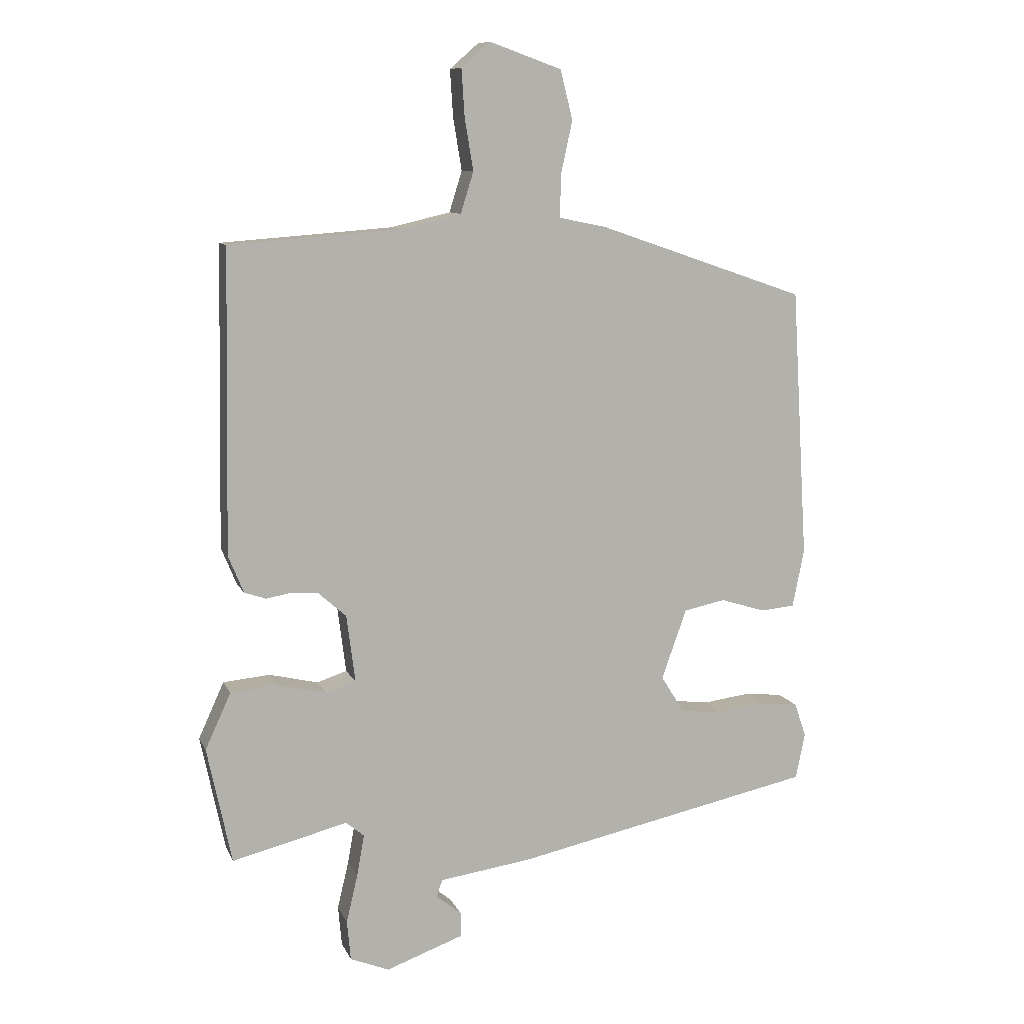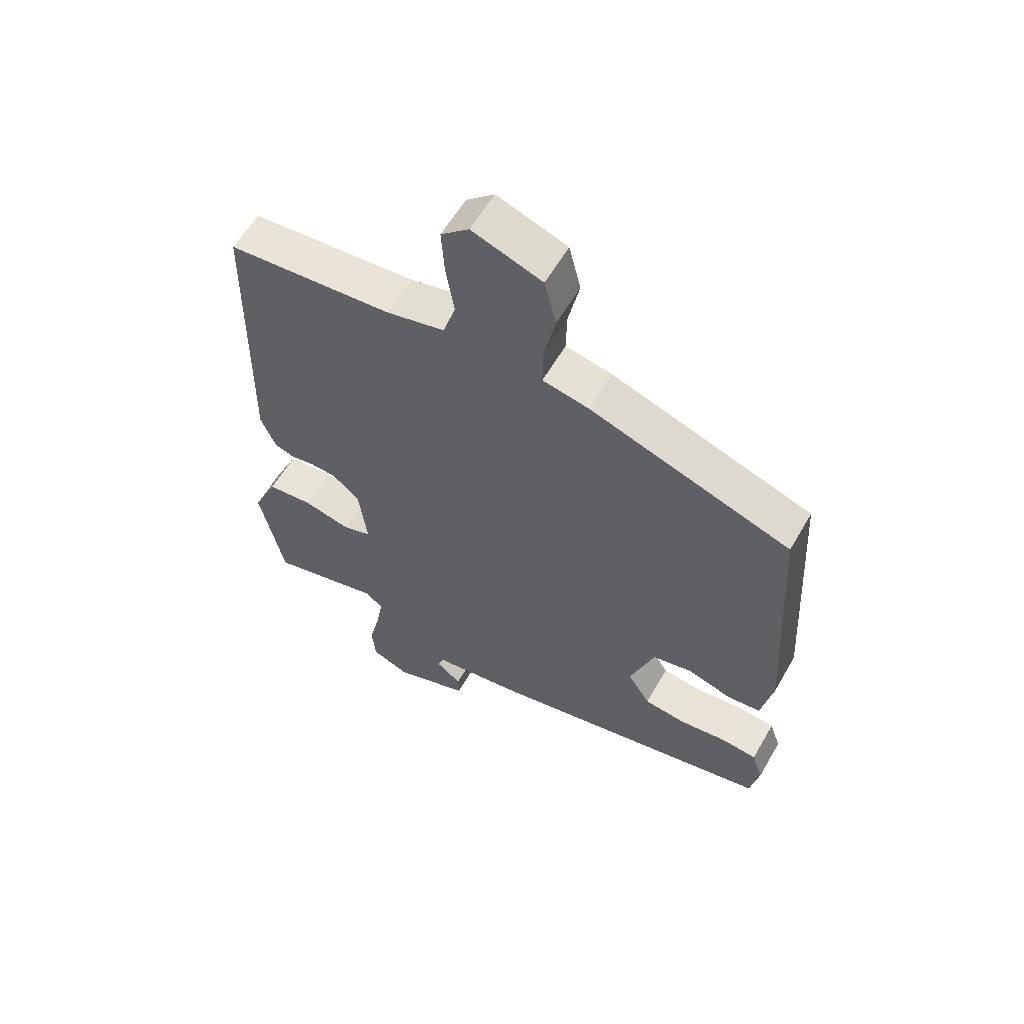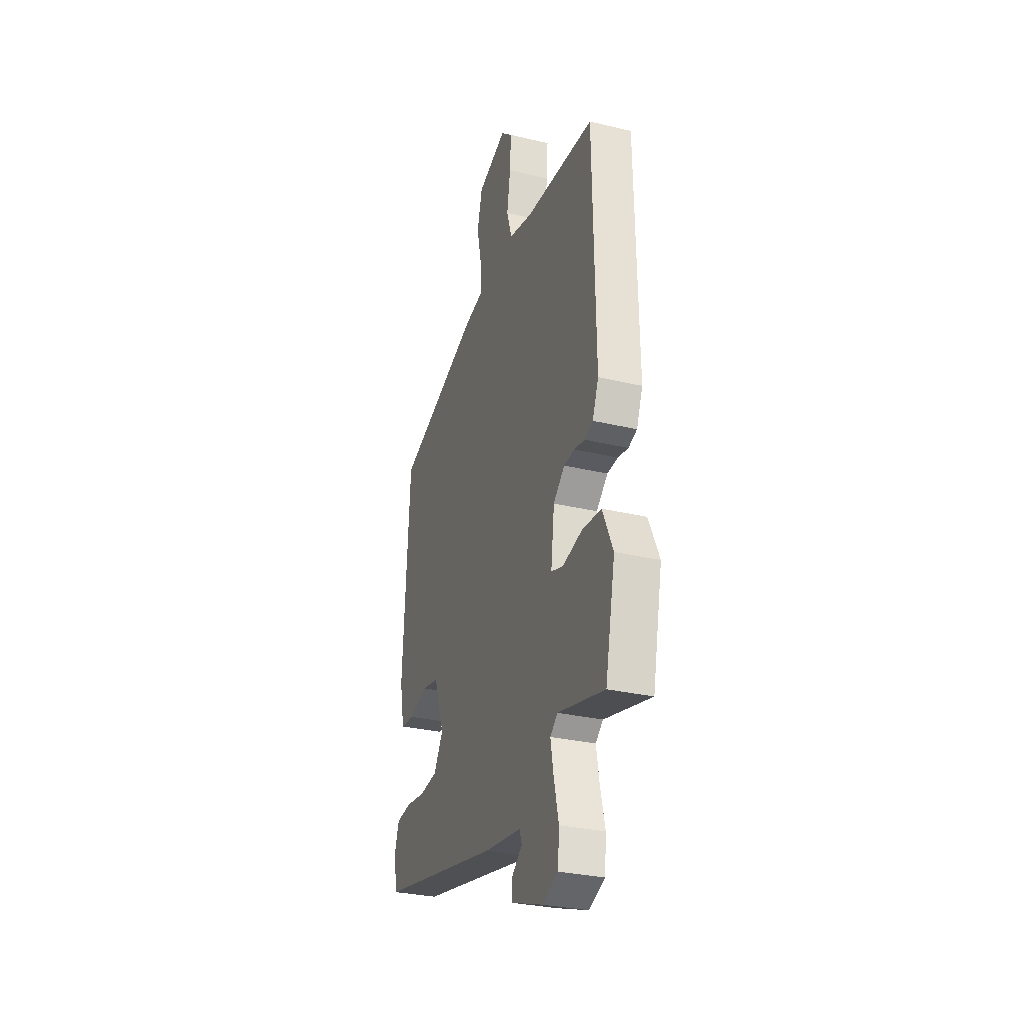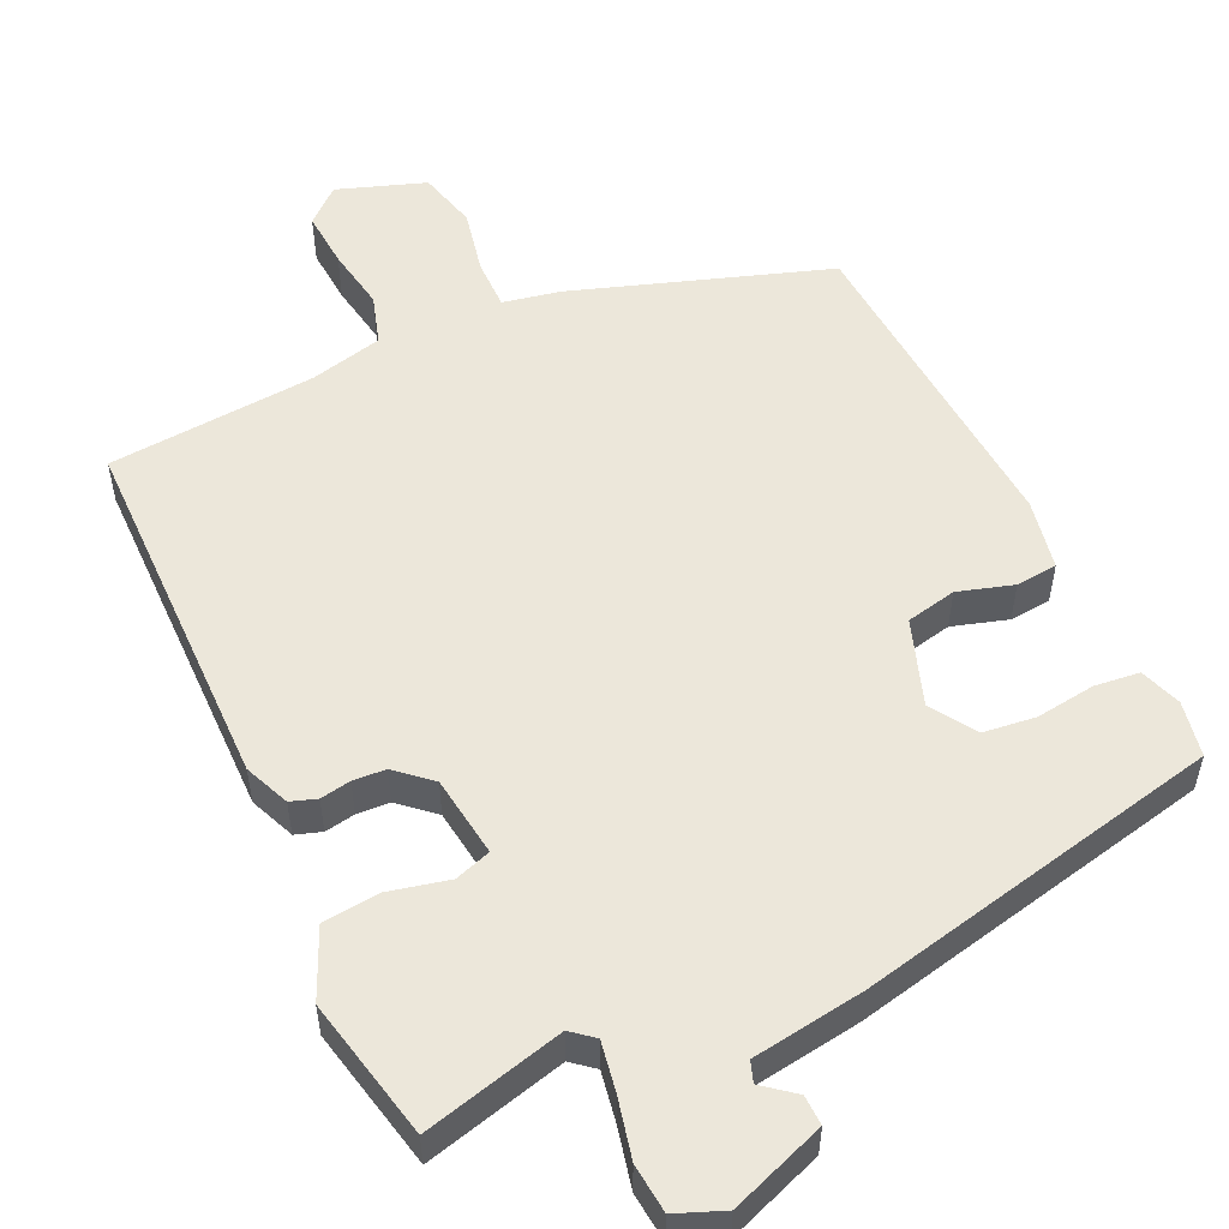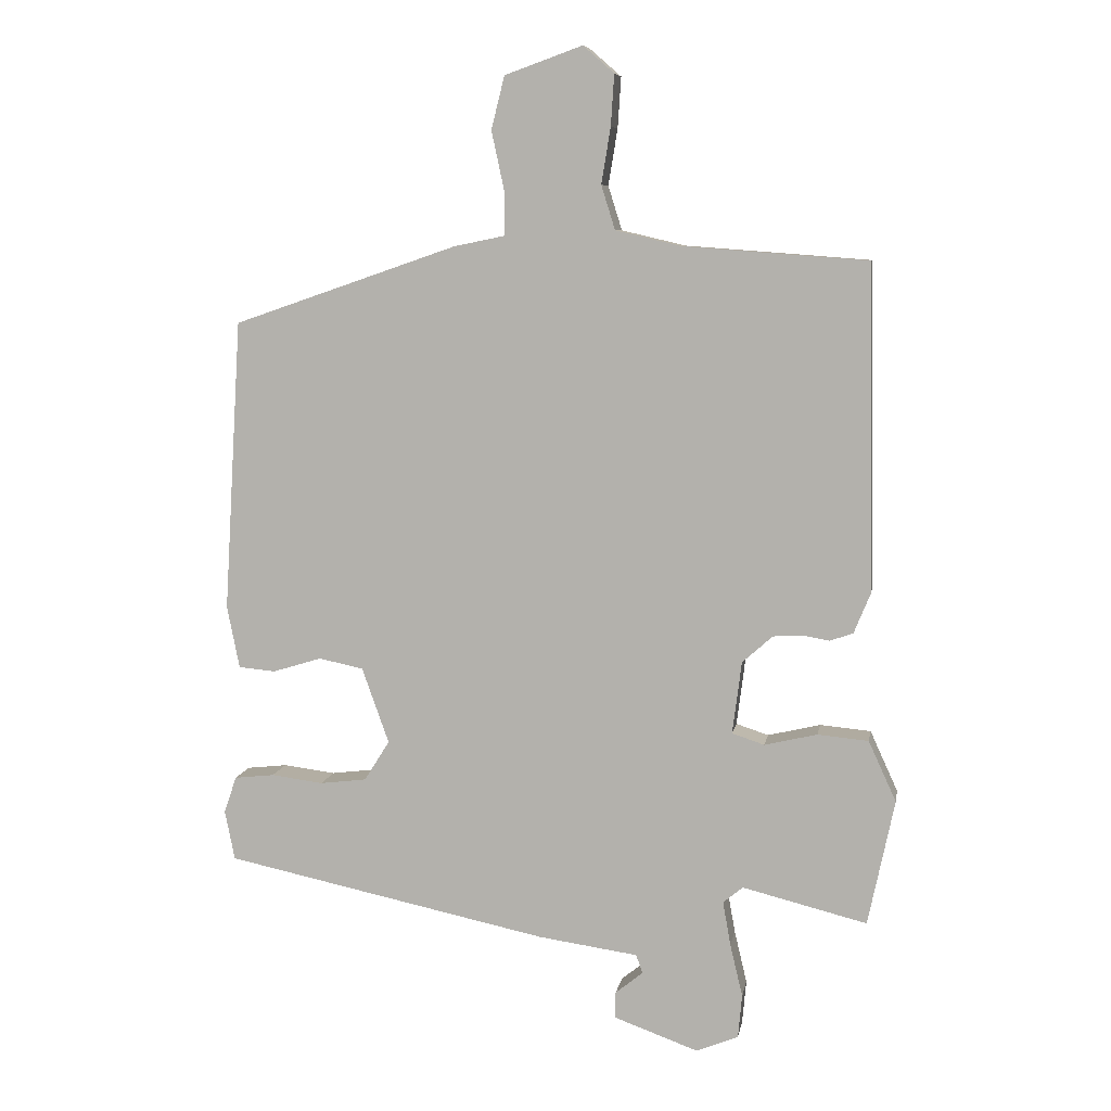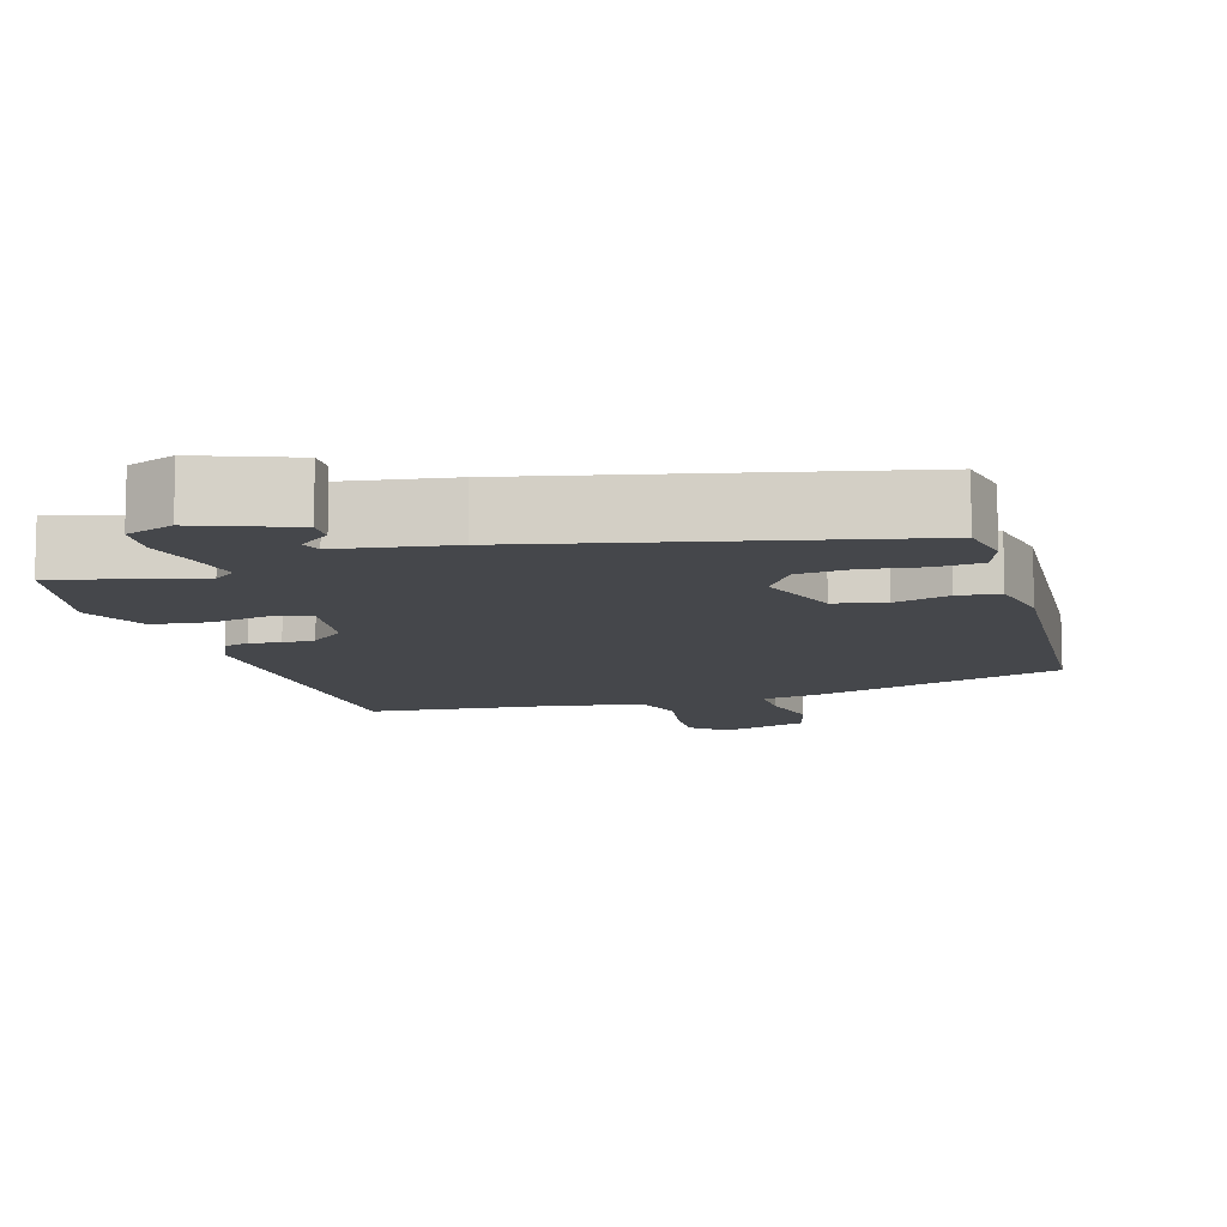
<metadata>
{"format":"obj","ext":"obj","renderer":"f3d","projection":"perspective","resolution":1024,"background":"white","views":[{"elev":10.0,"azim":163.3,"up":"+Z"},{"elev":59.3,"azim":-150.1,"up":"+Z"},{"elev":-30.0,"azim":70.7,"up":"+Z"},{"elev":53.6,"azim":154.6,"up":"+Y"},{"elev":7.9,"azim":9.9,"up":"+Z"},{"elev":-10.3,"azim":-164.1,"up":"+Y"}]}
</metadata>
<code>
v -0.516 0.07 -0.445
v -0.531 0.07 -0.37
v -0.512 0.07 -0.314
v -0.451 0.07 -0.307
v -0.372 0.07 -0.317
v -0.301 0.07 -0.308
v -0.263 0.07 -0.247
v -0.304 0.07 -0.132
v -0.372 0.07 -0.118
v -0.446 0.07 -0.141
v -0.502 0.07 -0.136
v -0.521 0.07 -0.041
v -0.494 0.07 0.402
v -0.154 0.07 0.519
v -0.076 0.07 0.535
v -0.077 0.07 0.603
v -0.096 0.07 0.691
v -0.076 0.07 0.771
v 0.042 0.07 0.813
v 0.089 0.07 0.772
v 0.084 0.07 0.695
v 0.07 0.07 0.61
v 0.091 0.07 0.543
v 0.189 0.07 0.52
v 0.469 0.07 0.499
v 0.478 0.07 0.007
v 0.453 0.07 -0.054
v 0.418 0.07 -0.066
v 0.377 0.07 -0.059
v 0.333 0.07 -0.062
v 0.287 0.07 -0.103
v 0.273 0.07 -0.213
v 0.322 0.07 -0.229
v 0.402 0.07 -0.21
v 0.479 0.07 -0.217
v 0.521 0.07 -0.309
v 0.481 0.07 -0.5
v 0.292 0.07 -0.453
v 0.262 0.07 -0.478
v 0.274 0.07 -0.545
v 0.293 0.07 -0.625
v 0.287 0.07 -0.691
v 0.223 0.07 -0.717
v 0.095 0.07 -0.671
v 0.096 0.07 -0.631
v 0.138 0.07 -0.597
v 0.128 0.07 -0.569
v -0.023 0.07 -0.548
v -0.516 0 -0.445
v -0.531 0 -0.37
v -0.512 0 -0.314
v -0.451 0 -0.307
v -0.372 0 -0.317
v -0.301 0 -0.308
v -0.263 0 -0.247
v -0.304 0 -0.132
v -0.372 0 -0.118
v -0.446 0 -0.141
v -0.502 0 -0.136
v -0.521 0 -0.041
v -0.494 0 0.402
v -0.154 0 0.519
v -0.076 0 0.535
v -0.077 0 0.603
v -0.096 0 0.691
v -0.076 0 0.771
v 0.042 0 0.813
v 0.089 0 0.772
v 0.084 0 0.695
v 0.07 0 0.61
v 0.091 0 0.543
v 0.189 0 0.52
v 0.469 0 0.499
v 0.478 0 0.007
v 0.453 0 -0.054
v 0.418 0 -0.066
v 0.377 0 -0.059
v 0.333 0 -0.062
v 0.287 0 -0.103
v 0.273 0 -0.213
v 0.322 0 -0.229
v 0.402 0 -0.21
v 0.479 0 -0.217
v 0.521 0 -0.309
v 0.481 0 -0.5
v 0.292 0 -0.453
v 0.262 0 -0.478
v 0.274 0 -0.545
v 0.293 0 -0.625
v 0.287 0 -0.691
v 0.223 0 -0.717
v 0.095 0 -0.671
v 0.096 0 -0.631
v 0.138 0 -0.597
v 0.128 0 -0.569
v -0.023 0 -0.548
f 3 4 5
f 2 3 5
f 1 2 5
f 48 1 5
f 47 48 5
f 44 45 46
f 43 44 46
f 42 43 46
f 41 42 46
f 40 41 46
f 39 40 46 47
f 47 5 6
f 39 47 6
f 38 39 6
f 36 37 38
f 35 36 38
f 34 35 38
f 33 34 38
f 38 6 7
f 33 38 7
f 32 33 7
f 27 28 29
f 26 27 29
f 25 26 29
f 24 25 29
f 23 24 29 30
f 20 21 22
f 19 20 22
f 18 19 22
f 17 18 22
f 16 17 22
f 15 16 22 23
f 14 15 23
f 13 14 23
f 12 13 23
f 11 12 23
f 10 11 23
f 9 10 23
f 23 30 31
f 9 23 31
f 8 9 31
f 7 8 31 32
f 53 52 51
f 53 51 50
f 53 50 49
f 53 49 96
f 53 96 95
f 94 93 92
f 94 92 91
f 94 91 90
f 94 90 89
f 94 89 88
f 95 94 88 87
f 54 53 95
f 54 95 87
f 54 87 86
f 86 85 84
f 86 84 83
f 86 83 82
f 86 82 81
f 55 54 86
f 55 86 81
f 55 81 80
f 77 76 75
f 77 75 74
f 77 74 73
f 77 73 72
f 78 77 72 71
f 70 69 68
f 70 68 67
f 70 67 66
f 70 66 65
f 70 65 64
f 71 70 64 63
f 71 63 62
f 71 62 61
f 71 61 60
f 71 60 59
f 71 59 58
f 71 58 57
f 79 78 71
f 79 71 57
f 79 57 56
f 80 79 56 55
f 1 49 50 2
f 2 50 51 3
f 3 51 52 4
f 4 52 53 5
f 5 53 54 6
f 6 54 55 7
f 7 55 56 8
f 8 56 57 9
f 9 57 58 10
f 10 58 59 11
f 11 59 60 12
f 12 60 61 13
f 13 61 62 14
f 14 62 63 15
f 15 63 64 16
f 16 64 65 17
f 17 65 66 18
f 18 66 67 19
f 19 67 68 20
f 20 68 69 21
f 21 69 70 22
f 22 70 71 23
f 23 71 72 24
f 24 72 73 25
f 25 73 74 26
f 26 74 75 27
f 27 75 76 28
f 28 76 77 29
f 29 77 78 30
f 30 78 79 31
f 31 79 80 32
f 32 80 81 33
f 33 81 82 34
f 34 82 83 35
f 35 83 84 36
f 36 84 85 37
f 37 85 86 38
f 38 86 87 39
f 39 87 88 40
f 40 88 89 41
f 41 89 90 42
f 42 90 91 43
f 43 91 92 44
f 44 92 93 45
f 45 93 94 46
f 46 94 95 47
f 47 95 96 48
f 48 96 49 1

</code>
